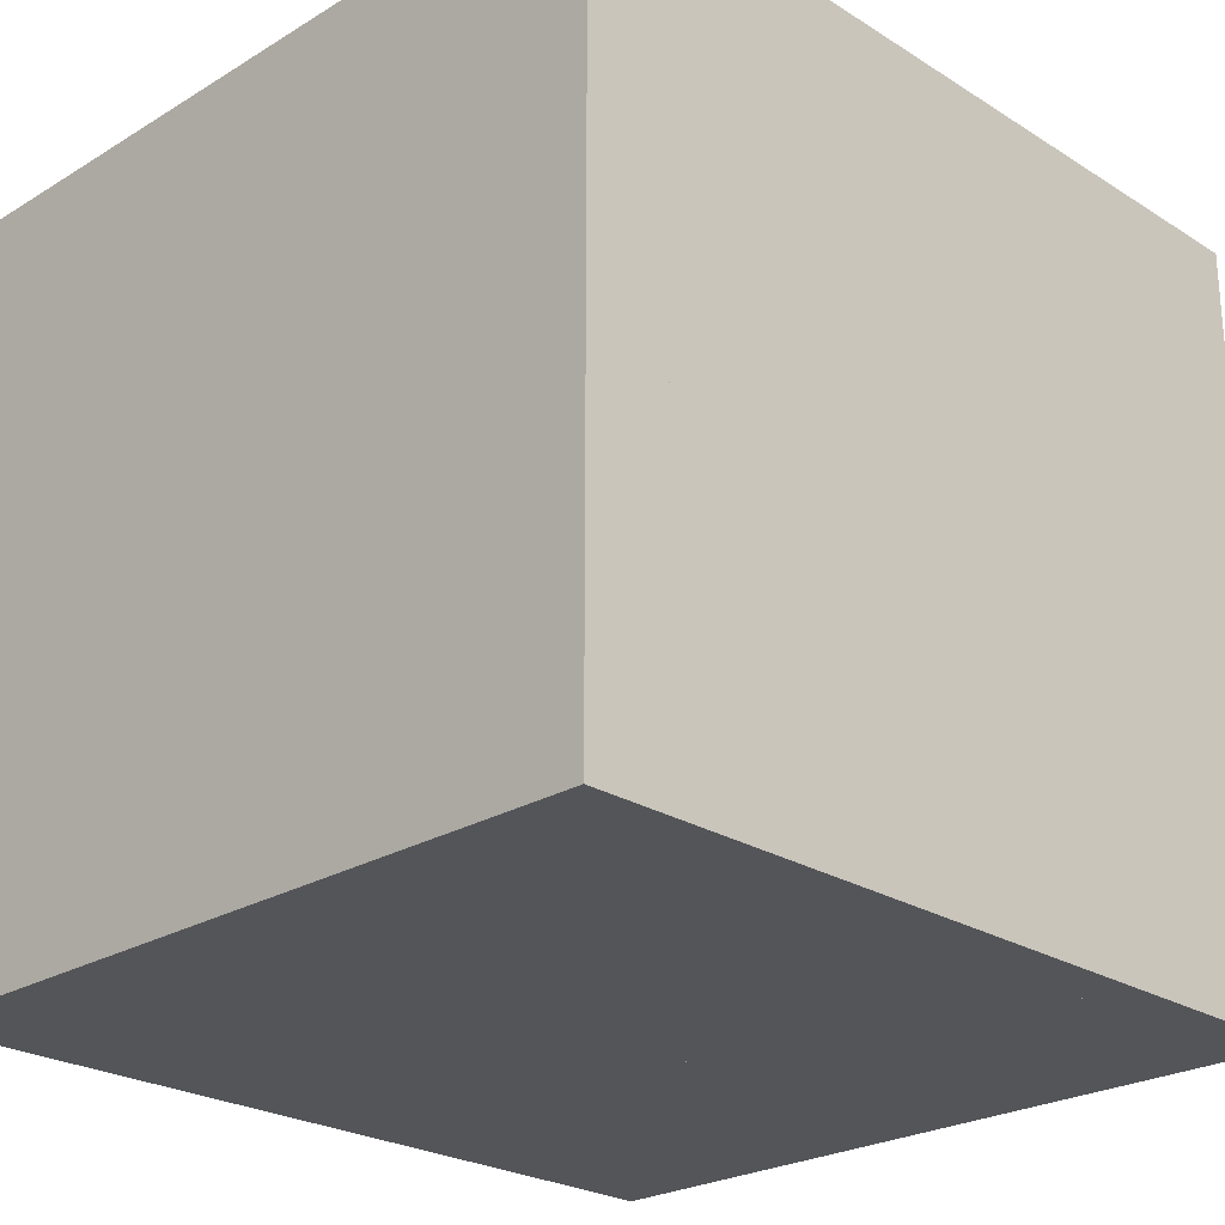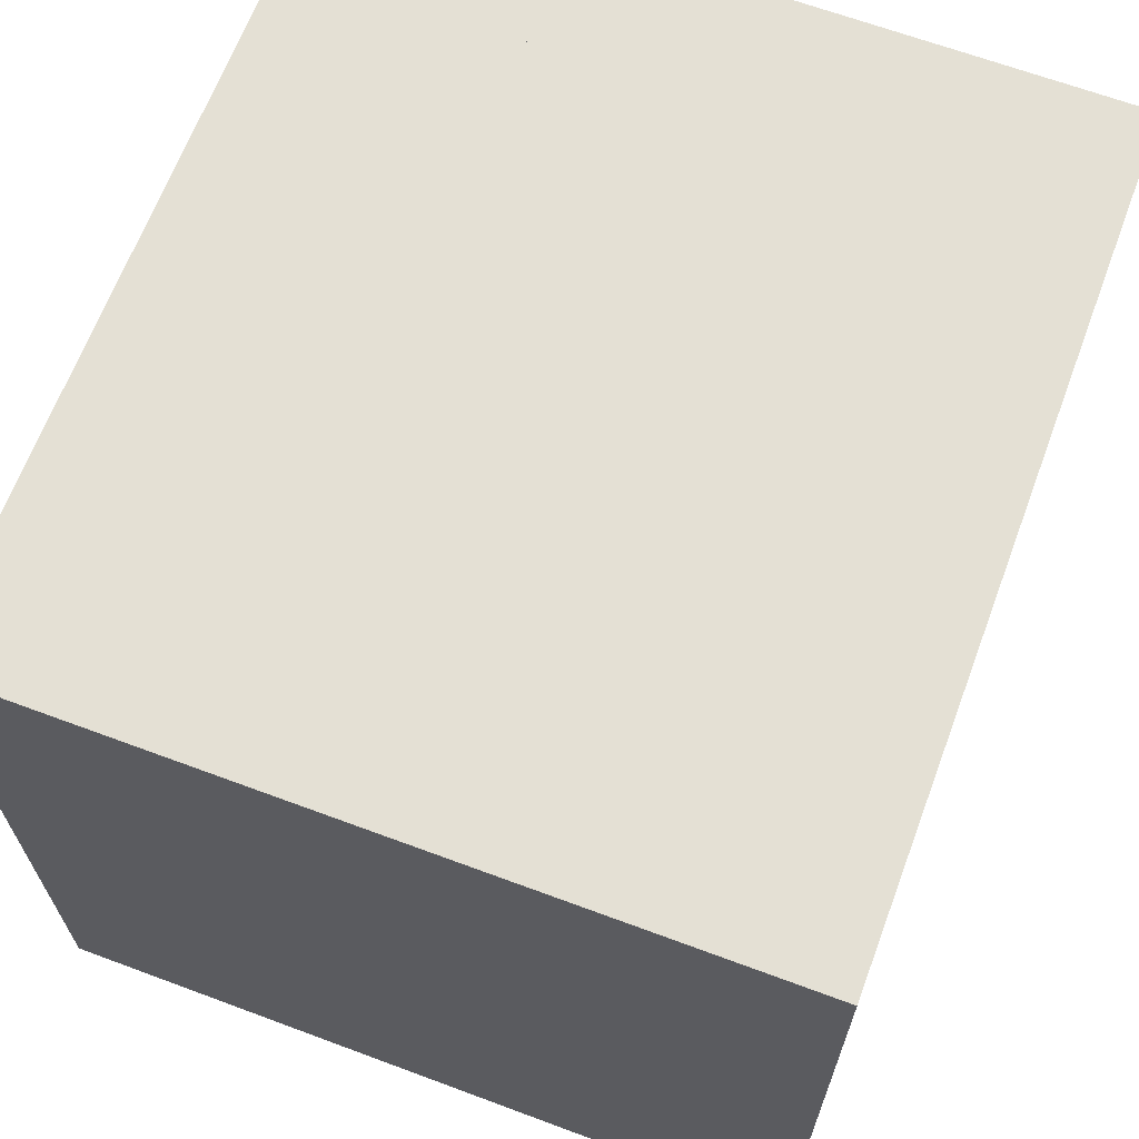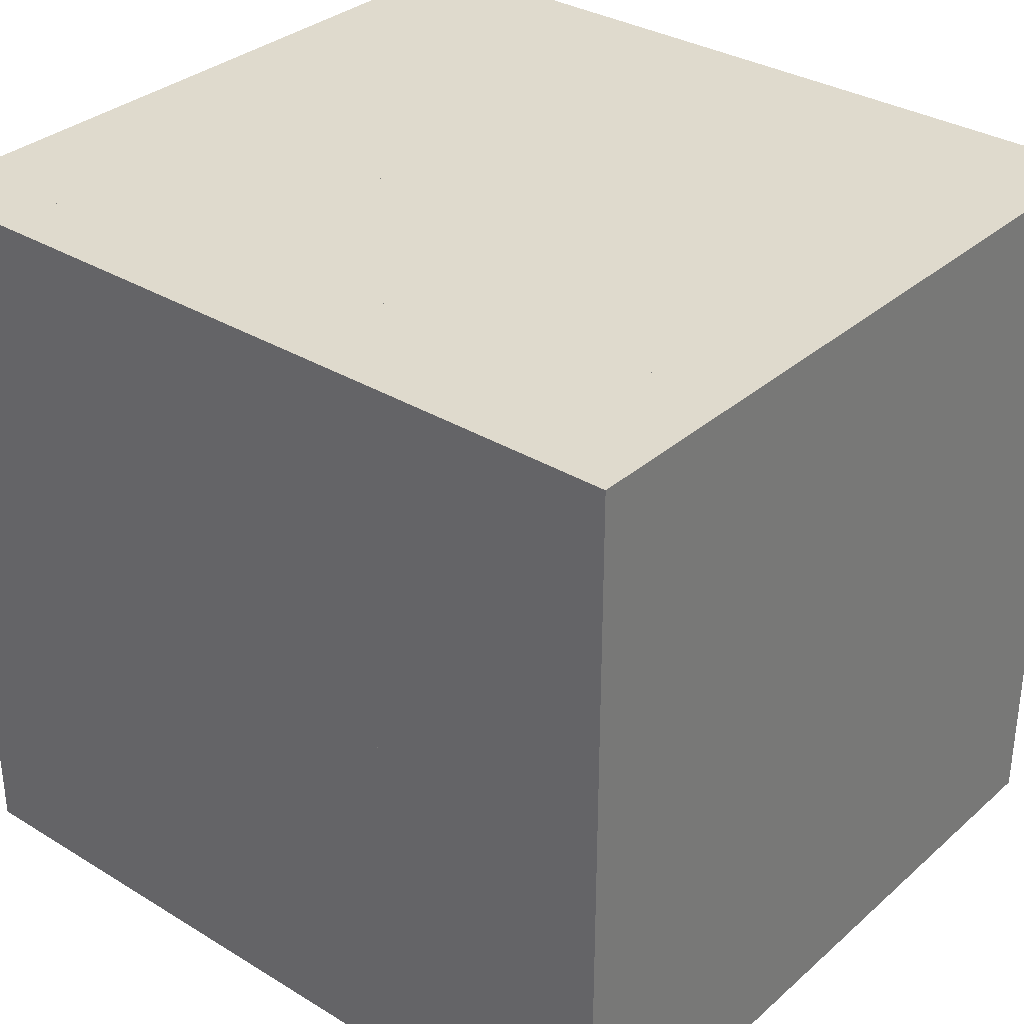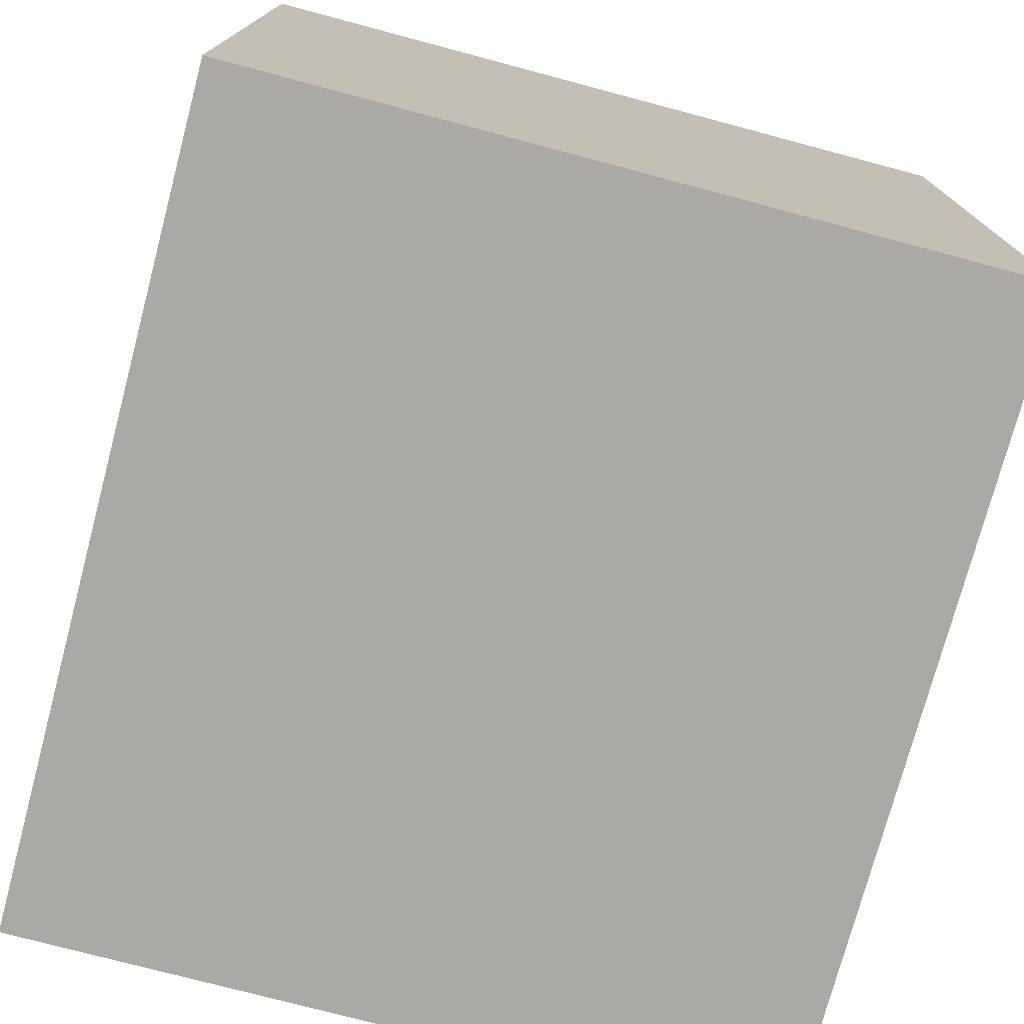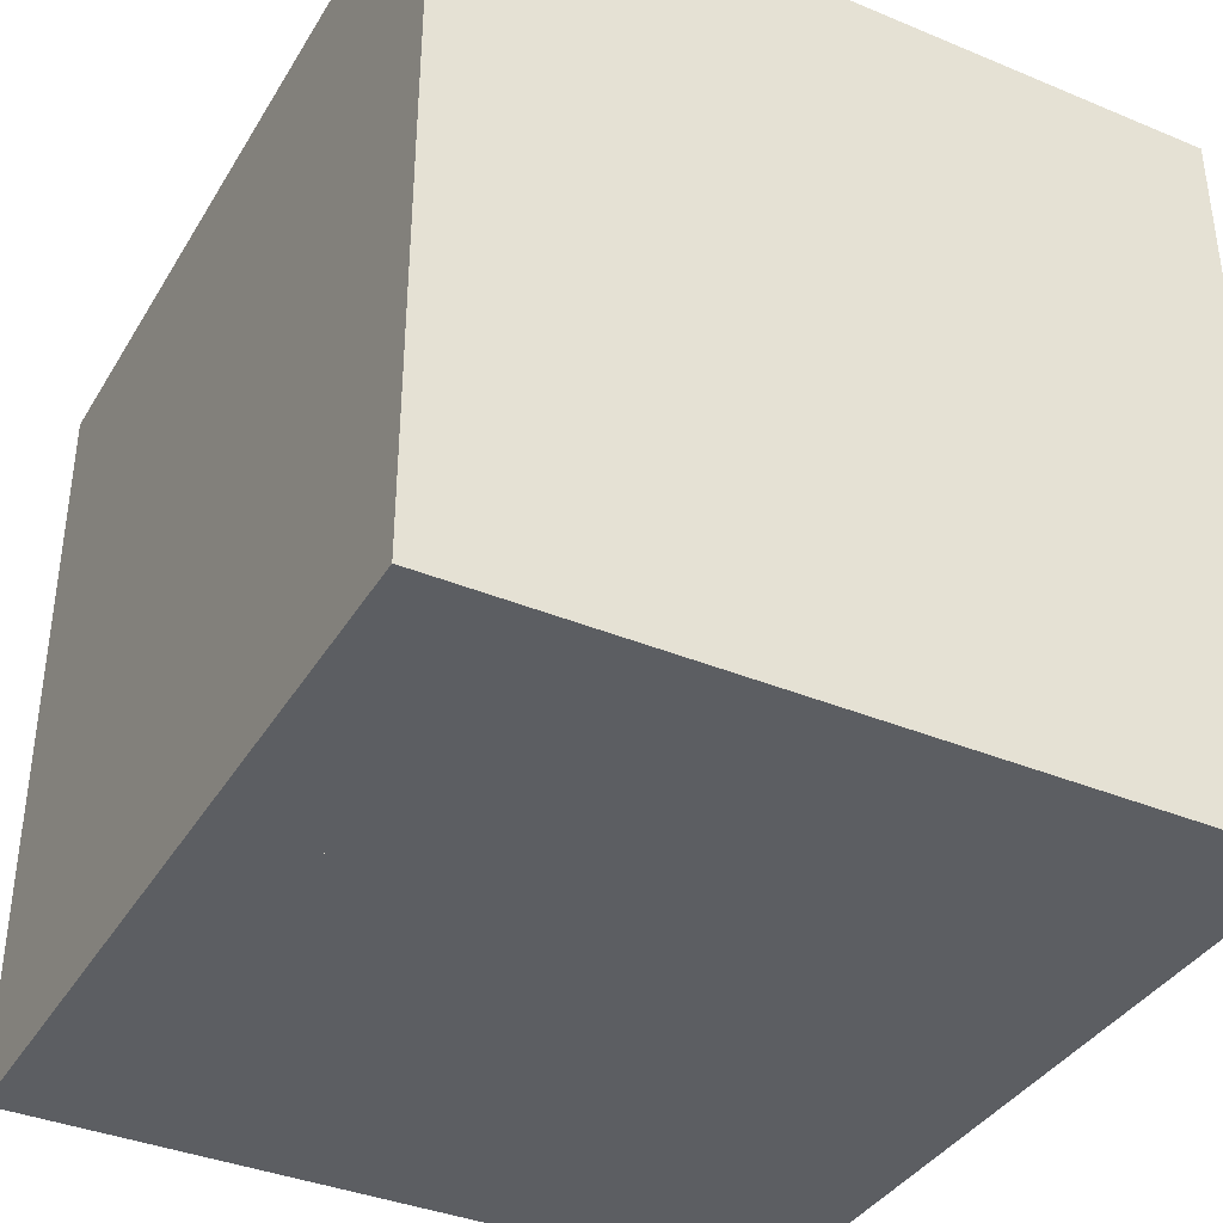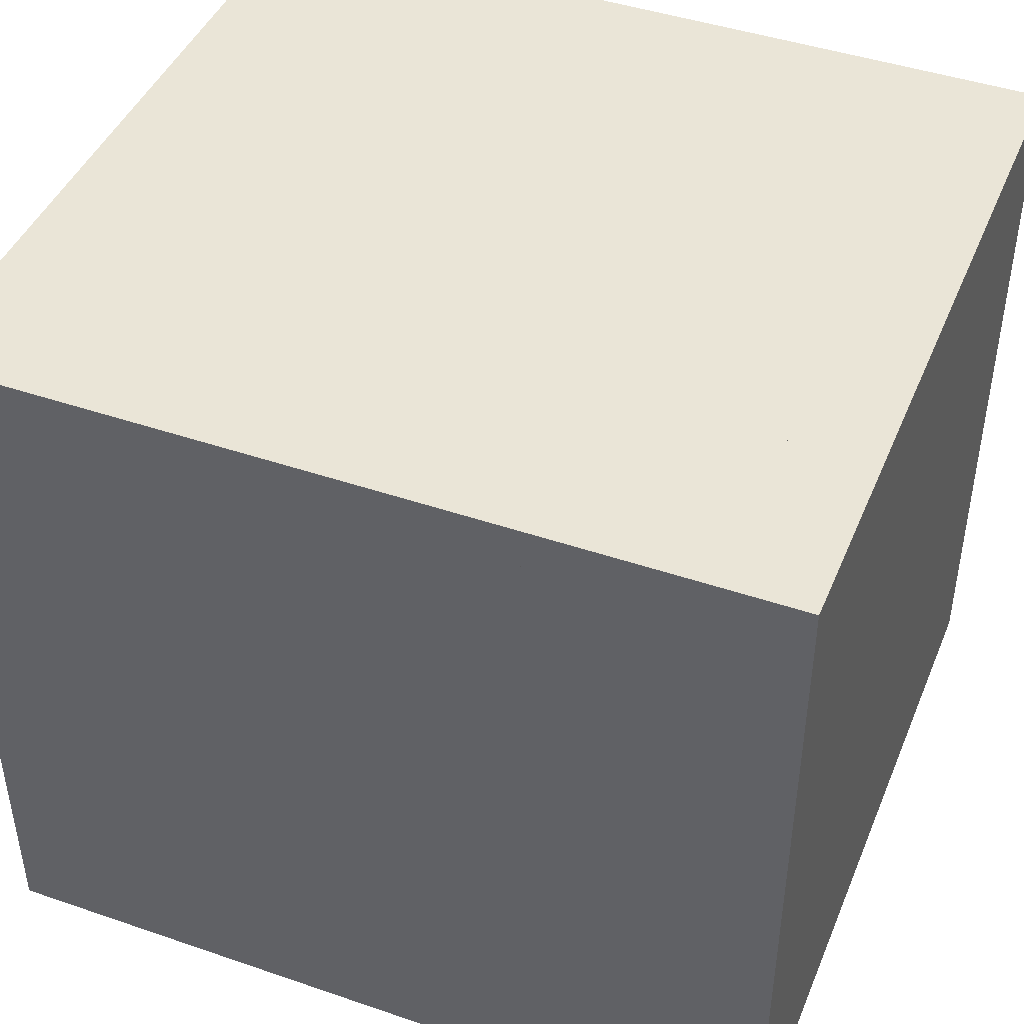
<metadata>
{"format":"obj","ext":"obj","renderer":"f3d","projection":"perspective","resolution":1024,"background":"white","views":[{"elev":-24.7,"azim":134.5,"up":"+Z"},{"elev":66.0,"azim":110.5,"up":"+Y"},{"elev":32.9,"azim":40.0,"up":"+Y"},{"elev":-75.4,"azim":75.1,"up":"+Y"},{"elev":-37.7,"azim":62.1,"up":"+Z"},{"elev":44.3,"azim":21.8,"up":"+Y"}]}
</metadata>
<code>
v 0 -1 -1
v 0 -1 1
v 0 1 1
v 0 1 -1
v 0.3176 -1 -1
v 0.3176 -1 1
v 0.3176 1 1
v 0.3176 1 -1
v 0.5984 -1 -1
v 0.5984 -1 1
v 0.5984 1 1
v 0.5984 1 -1
v 0.8339 -1 -1
v 0.8339 -1 1
v 0.8339 1 1
v 0.8339 1 -1
v 1.058 -1 -1
v 1.058 -1 1
v 1.058 1 1
v 1.058 1 -1
v 1.288 -1 -1
v 1.288 -1 1
v 1.288 1 1
v 1.288 1 -1
v 1.507 -1 -1
v 1.507 -1 1
v 1.507 1 1
v 1.507 1 -1
v 1.731 -1 -1
v 1.731 -1 1
v 1.731 1 1
v 1.731 1 -1
v 1.953 -1 -1
v 1.953 -1 1
v 1.953 1 1
v 1.953 1 -1
v 2.174 -1 -1
v 2.174 -1 1
v 2.174 1 1
v 2.174 1 -1
f 1 2 4 5
f 5 6 7 8
f 5 6 2 1
f 6 7 3 2
f 7 8 4 3
f 8 5 1 4
f 9 10 11 12
f 9 10 6 5
f 10 11 7 6
f 11 12 8 7
f 12 9 5 8
f 13 14 15 16
f 13 14 10 9
f 14 15 11 10
f 15 16 12 11
f 16 13 9 12
f 17 18 19 20
f 17 18 14 13
f 18 19 15 14
f 19 20 16 15
f 20 17 13 16
f 21 22 23 24
f 21 22 18 17
f 22 23 19 18
f 23 24 20 19
f 24 21 17 20
f 25 26 27 28
f 25 26 22 21
f 26 27 23 22
f 27 28 24 23
f 28 25 21 24
f 29 30 31 32
f 29 30 26 25
f 30 31 27 26
f 31 32 28 27
f 32 29 25 28
f 33 34 35 36
f 33 34 30 29
f 34 35 31 30
f 35 36 32 31
f 36 33 29 32
f 37 38 39 40
f 37 38 34 33
f 38 39 35 34
f 39 40 36 35
f 40 37 33 36

</code>
